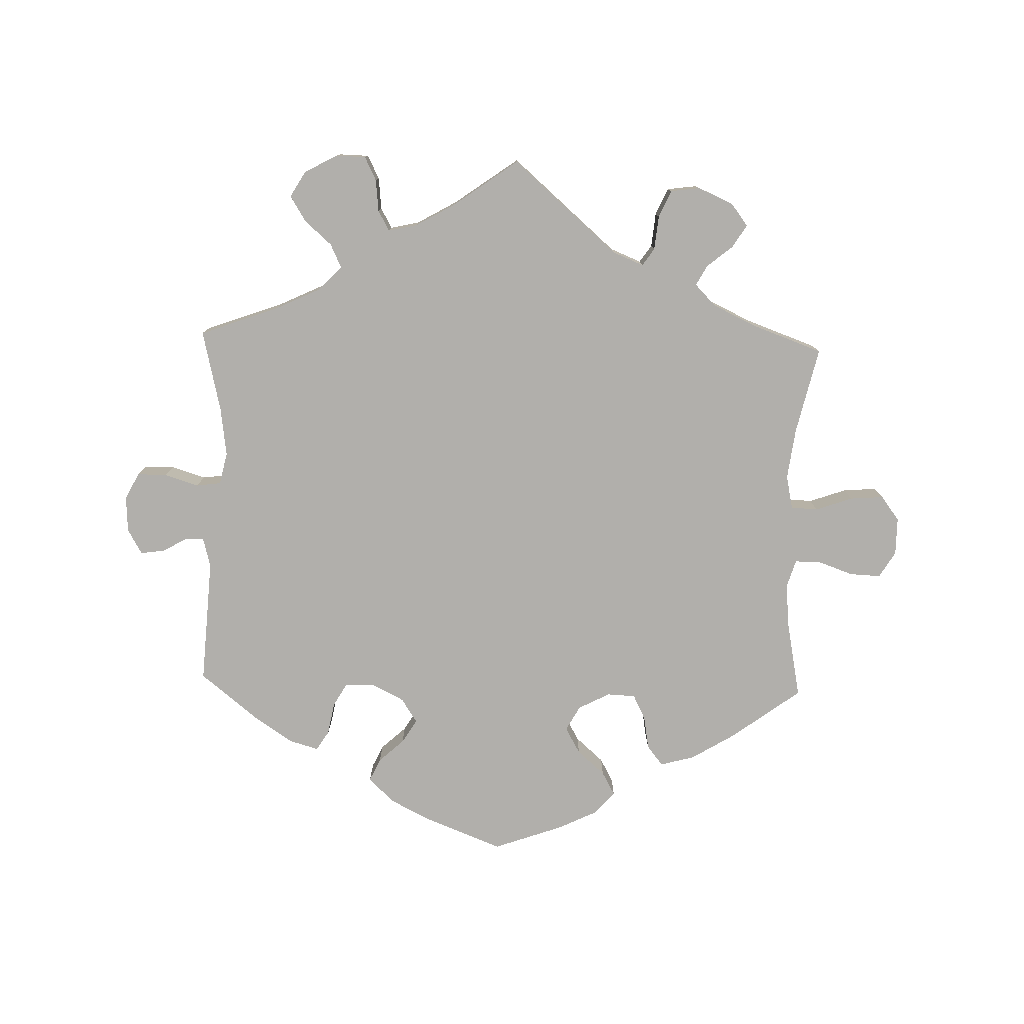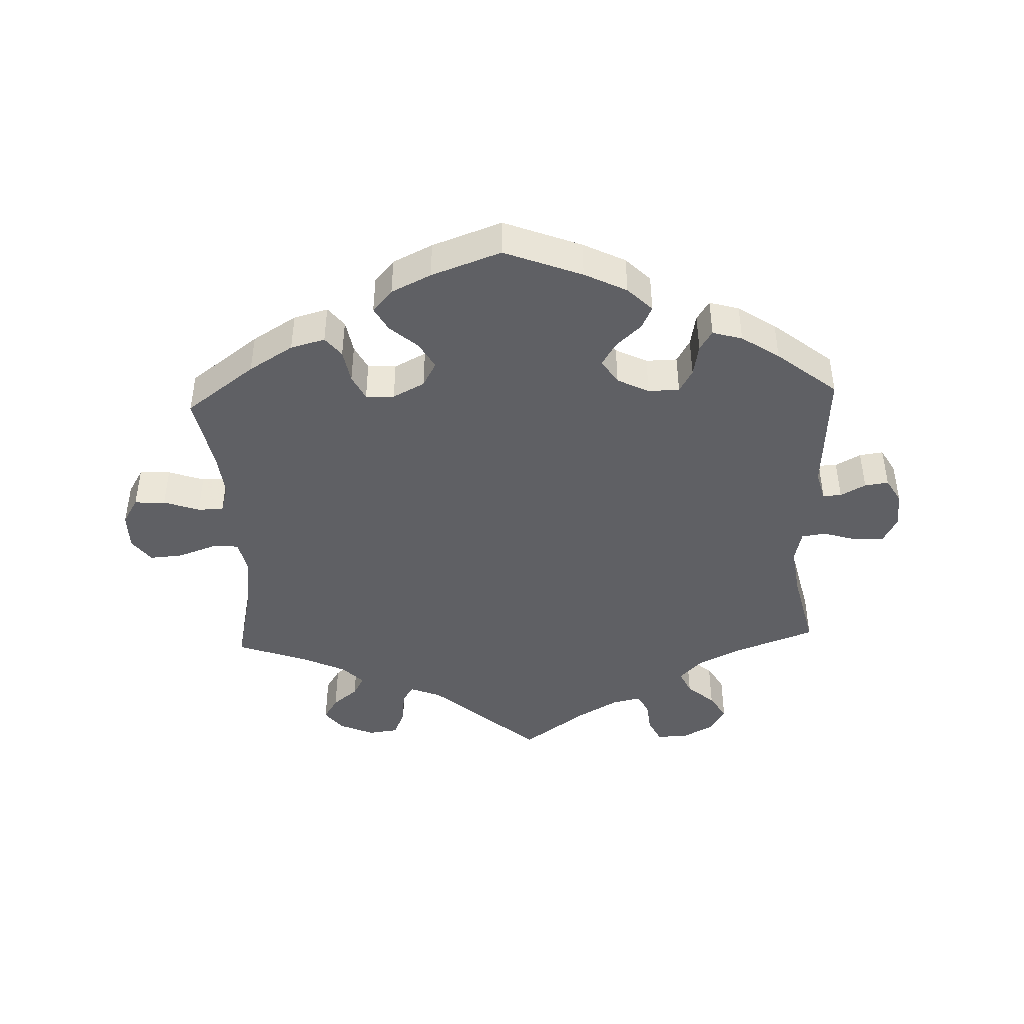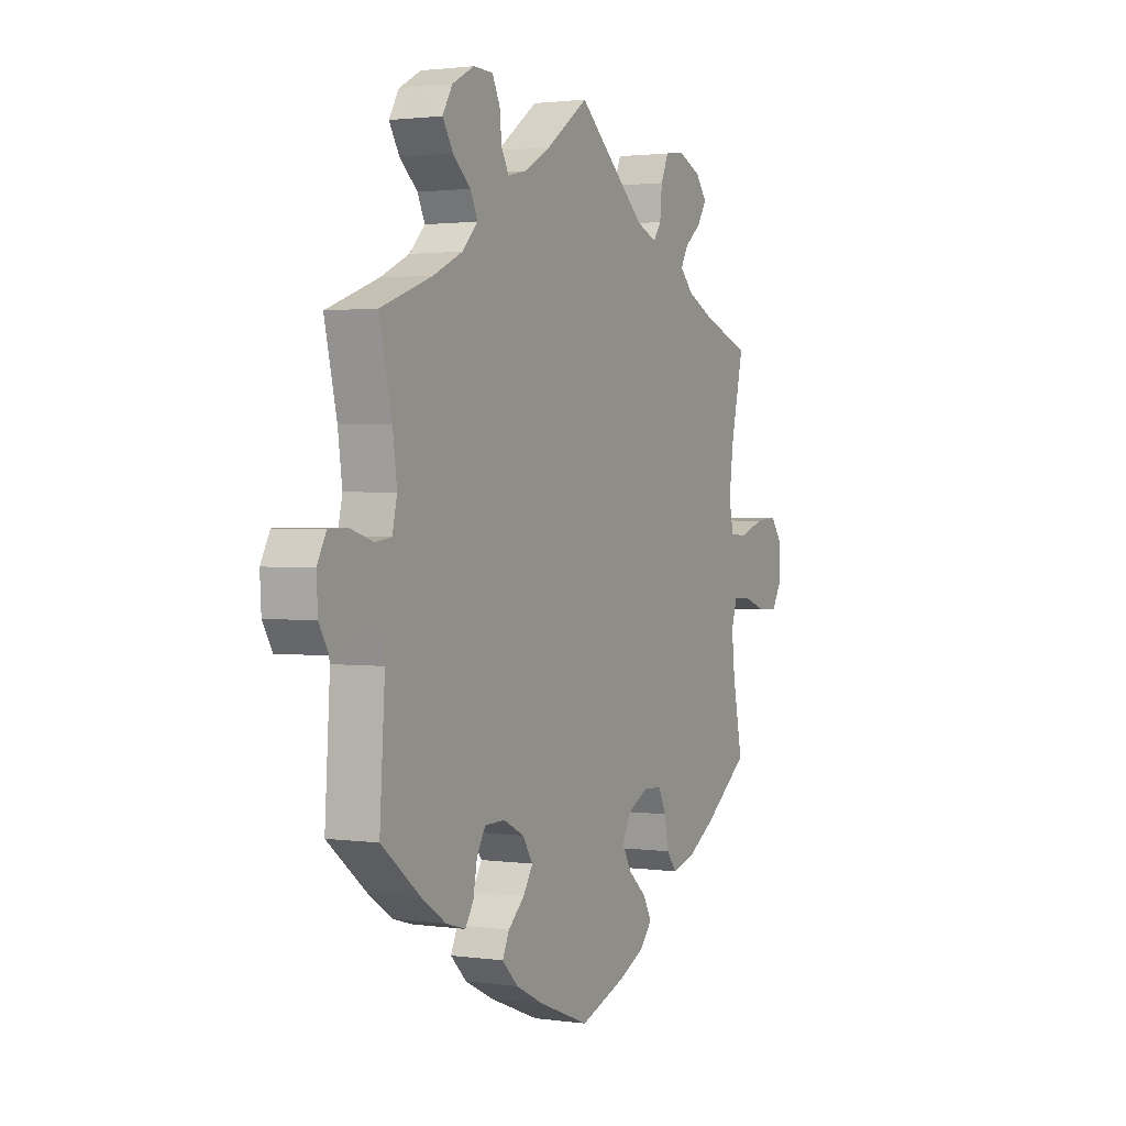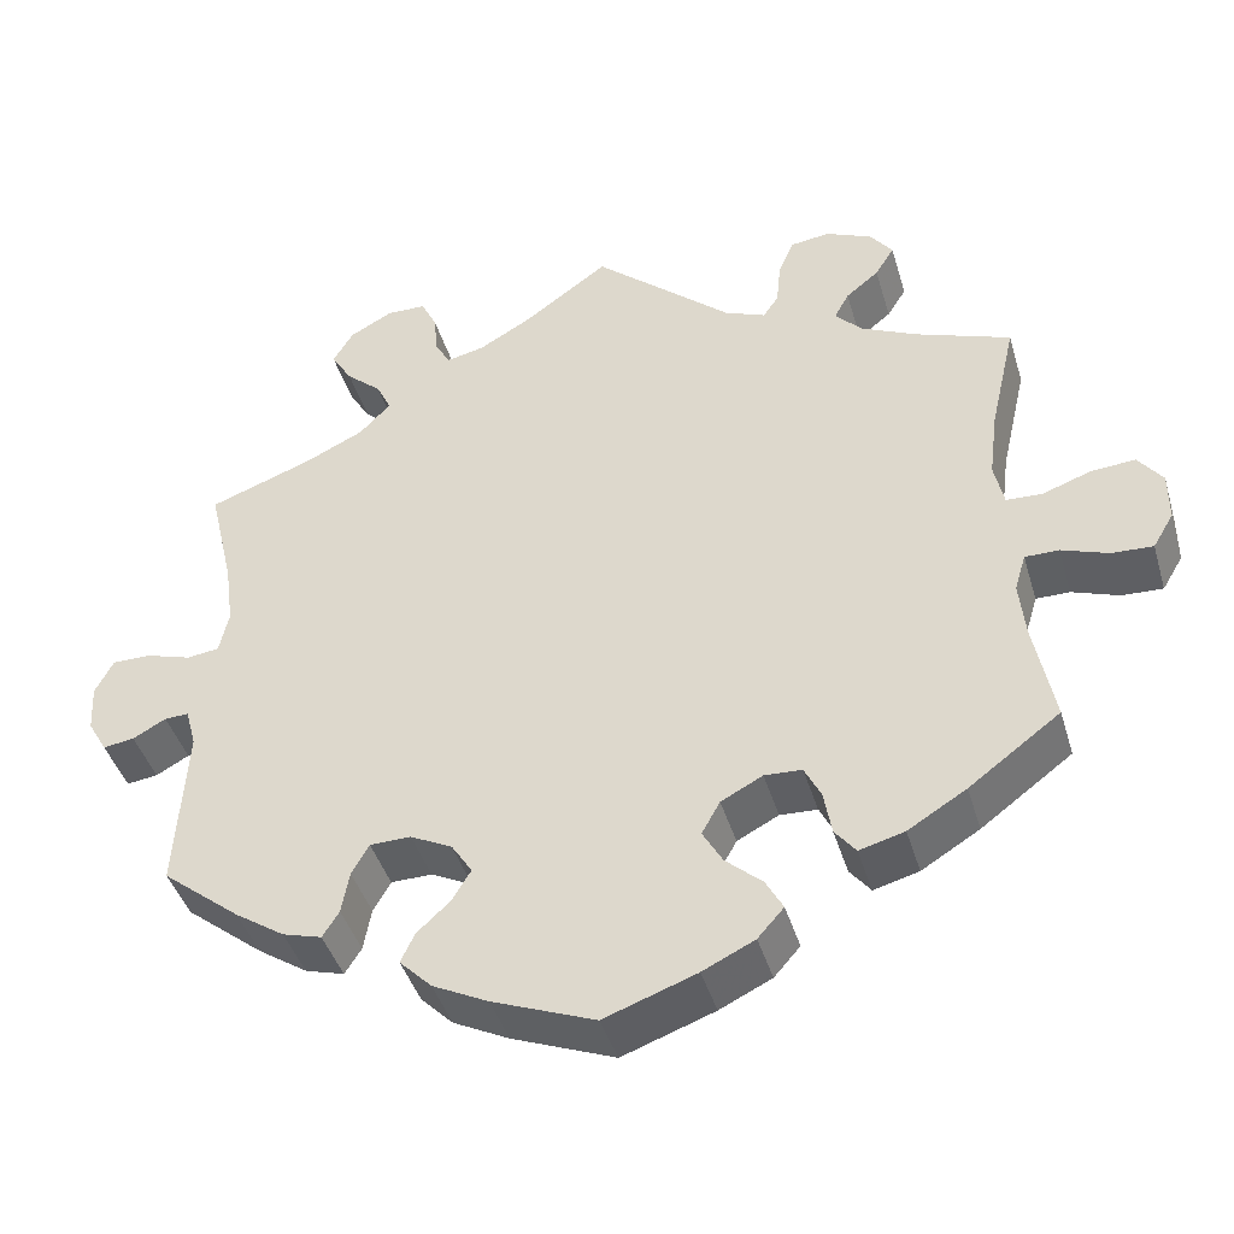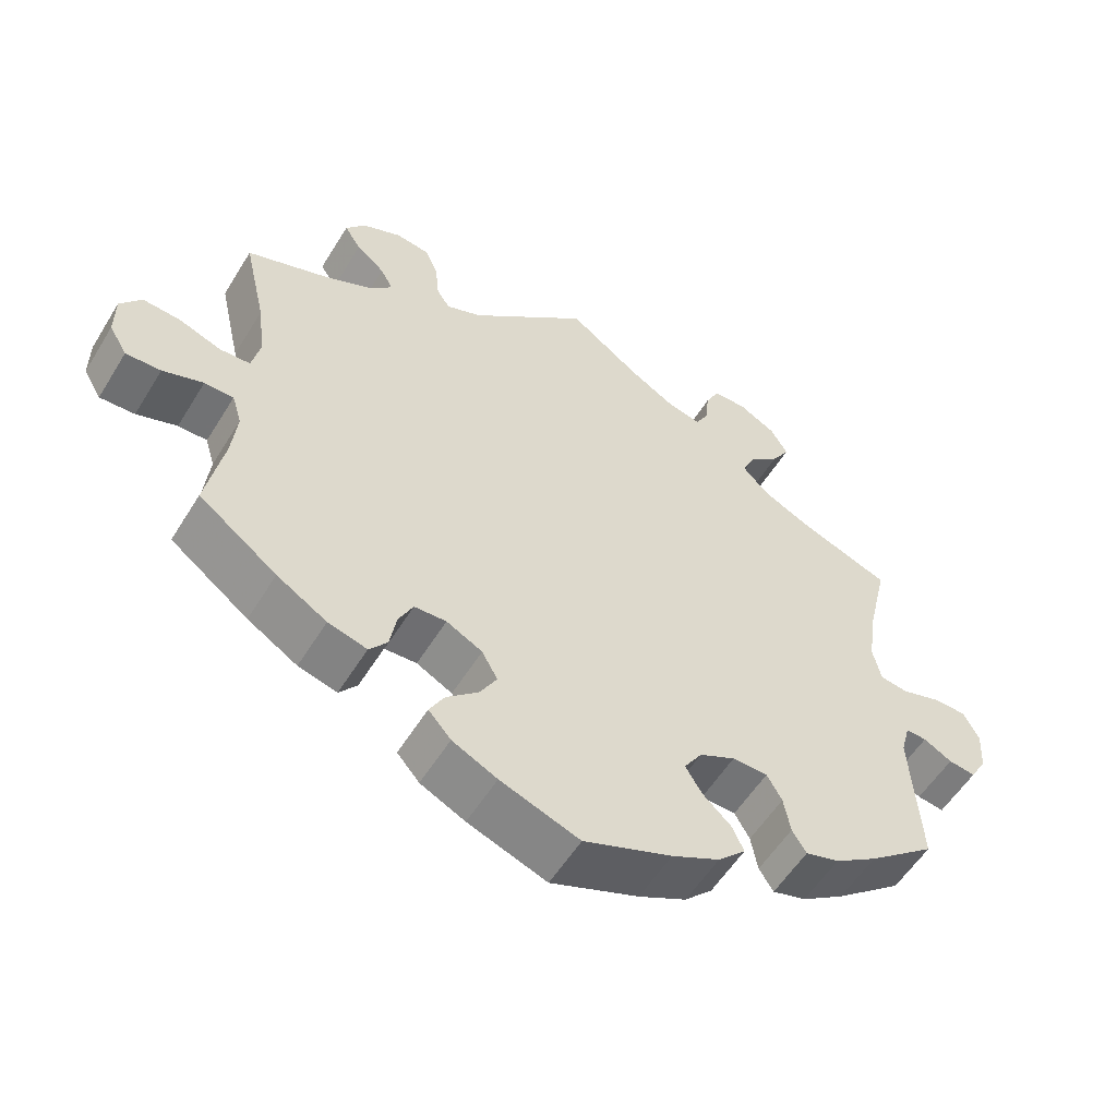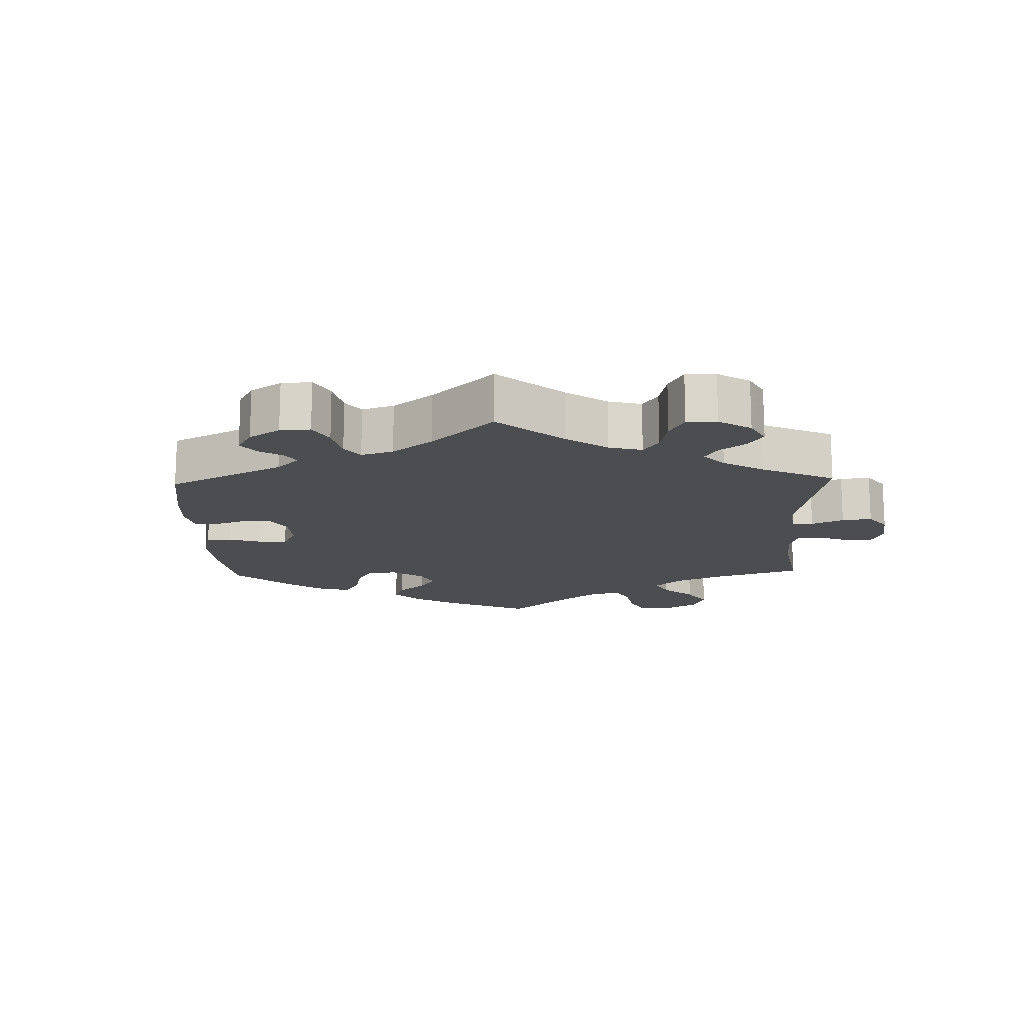
<metadata>
{"format":"obj","ext":"obj","renderer":"f3d","projection":"perspective","resolution":1024,"background":"white","views":[{"elev":-78.2,"azim":-1.7,"up":"+Y"},{"elev":-43.9,"azim":-177.7,"up":"+Y"},{"elev":1.7,"azim":-63.2,"up":"+Z"},{"elev":-42.4,"azim":16.2,"up":"+Z"},{"elev":-55.6,"azim":148.8,"up":"+Z"},{"elev":-15.7,"azim":-58.1,"up":"+Y"}]}
</metadata>
<code>
v -0.117 0.07 -0.532
v -0.181 0.07 -0.5
v -0.218 0.07 -0.463
v -0.202 0.07 -0.429
v -0.164 0.07 -0.394
v -0.142 0.07 -0.358
v -0.166 0.07 -0.321
v -0.214 0.07 -0.297
v -0.261 0.07 -0.298
v -0.281 0.07 -0.333
v -0.29 0.07 -0.382
v -0.309 0.07 -0.412
v -0.354 0.07 -0.399
v -0.411 0.07 -0.361
v -0.501 0.07 -0.289
v -0.489 0.07 -0.098
v -0.501 0.07 -0.053
v -0.529 0.07 -0.054
v -0.567 0.07 -0.075
v -0.603 0.07 -0.08
v -0.625 0.07 -0.042
v -0.628 0.07 0.013
v -0.607 0.07 0.053
v -0.562 0.07 0.053
v -0.51 0.07 0.037
v -0.473 0.07 0.042
v -0.462 0.07 0.091
v -0.472 0.07 0.165
v -0.501 0.07 0.289
v -0.381 0.07 0.333
v -0.314 0.07 0.365
v -0.278 0.07 0.402
v -0.295 0.07 0.438
v -0.336 0.07 0.474
v -0.36 0.07 0.513
v -0.337 0.07 0.552
v -0.287 0.07 0.579
v -0.242 0.07 0.578
v -0.224 0.07 0.542
v -0.219 0.07 0.494
v -0.202 0.07 0.463
v -0.158 0.07 0.473
v -0.097 0.07 0.508
v 0 0.07 0.578
v 0.16 0.07 0.439
v 0.207 0.07 0.42
v 0.225 0.07 0.446
v 0.23 0.07 0.498
v 0.248 0.07 0.539
v 0.293 0.07 0.545
v 0.346 0.07 0.522
v 0.372 0.07 0.488
v 0.35 0.07 0.453
v 0.312 0.07 0.422
v 0.295 0.07 0.391
v 0.326 0.07 0.359
v 0.389 0.07 0.329
v 0.5 0.07 0.289
v 0.47 0.07 0.158
v 0.46 0.07 0.08
v 0.471 0.07 0.029
v 0.512 0.07 0.027
v 0.568 0.07 0.047
v 0.619 0.07 0.051
v 0.647 0.07 0.014
v 0.647 0.07 -0.043
v 0.623 0.07 -0.083
v 0.576 0.07 -0.081
v 0.522 0.07 -0.062
v 0.483 0.07 -0.062
v 0.47 0.07 -0.105
v 0.477 0.07 -0.172
v 0.5 0.07 -0.289
v 0.395 0.07 -0.367
v 0.328 0.07 -0.408
v 0.276 0.07 -0.422
v 0.252 0.07 -0.392
v 0.243 0.07 -0.341
v 0.224 0.07 -0.303
v 0.181 0.07 -0.301
v 0.133 0.07 -0.326
v 0.112 0.07 -0.364
v 0.135 0.07 -0.404
v 0.177 0.07 -0.441
v 0.197 0.07 -0.477
v 0.167 0.07 -0.511
v 0.107 0.07 -0.54
v 0.001 0.07 -0.578
v -0.117 0 -0.532
v -0.181 0 -0.5
v -0.218 0 -0.463
v -0.202 0 -0.429
v -0.164 0 -0.394
v -0.142 0 -0.358
v -0.166 0 -0.321
v -0.214 0 -0.297
v -0.261 0 -0.298
v -0.281 0 -0.333
v -0.29 0 -0.382
v -0.309 0 -0.412
v -0.354 0 -0.399
v -0.411 0 -0.361
v -0.501 0 -0.289
v -0.489 0 -0.098
v -0.501 0 -0.053
v -0.529 0 -0.054
v -0.567 0 -0.075
v -0.603 0 -0.08
v -0.625 0 -0.042
v -0.628 0 0.013
v -0.607 0 0.053
v -0.562 0 0.053
v -0.51 0 0.037
v -0.473 0 0.042
v -0.462 0 0.091
v -0.472 0 0.165
v -0.501 0 0.289
v -0.381 0 0.333
v -0.314 0 0.365
v -0.278 0 0.402
v -0.295 0 0.438
v -0.336 0 0.474
v -0.36 0 0.513
v -0.337 0 0.552
v -0.287 0 0.579
v -0.242 0 0.578
v -0.224 0 0.542
v -0.219 0 0.494
v -0.202 0 0.463
v -0.158 0 0.473
v -0.097 0 0.508
v 0 0 0.578
v 0.16 0 0.439
v 0.207 0 0.42
v 0.225 0 0.446
v 0.23 0 0.498
v 0.248 0 0.539
v 0.293 0 0.545
v 0.346 0 0.522
v 0.372 0 0.488
v 0.35 0 0.453
v 0.312 0 0.422
v 0.295 0 0.391
v 0.326 0 0.359
v 0.389 0 0.329
v 0.5 0 0.289
v 0.47 0 0.158
v 0.46 0 0.08
v 0.471 0 0.029
v 0.512 0 0.027
v 0.568 0 0.047
v 0.619 0 0.051
v 0.647 0 0.014
v 0.647 0 -0.043
v 0.623 0 -0.083
v 0.576 0 -0.081
v 0.522 0 -0.062
v 0.483 0 -0.062
v 0.47 0 -0.105
v 0.477 0 -0.172
v 0.5 0 -0.289
v 0.395 0 -0.367
v 0.328 0 -0.408
v 0.276 0 -0.422
v 0.252 0 -0.392
v 0.243 0 -0.341
v 0.224 0 -0.303
v 0.181 0 -0.301
v 0.133 0 -0.326
v 0.112 0 -0.364
v 0.135 0 -0.404
v 0.177 0 -0.441
v 0.197 0 -0.477
v 0.167 0 -0.511
v 0.107 0 -0.54
v 0.001 0 -0.578
f 83 84 85 86
f 82 83 86 87
f 75 76 77 78
f 75 78 79
f 72 73 74 75
f 71 72 75 79
f 70 71 79 80
f 66 67 68 69
f 66 69 70
f 65 66 70
f 62 63 64 65
f 61 62 65 70
f 60 61 70 80
f 57 58 59
f 56 57 59 60
f 55 56 60 80
f 51 52 53 54
f 51 54 55
f 50 51 55
f 47 48 49 50
f 47 50 55 80
f 43 44 45
f 42 43 45 46
f 41 42 46
f 37 38 39 40
f 37 40 41
f 36 37 41
f 33 34 35 36
f 32 33 36 41
f 31 32 41 46
f 28 29 30
f 27 28 30 31
f 26 27 31 46
f 22 23 24 25
f 22 25 26
f 21 22 26
f 18 19 20 21
f 17 18 21 26
f 16 17 26 46
f 14 15 16 46
f 10 11 12 13
f 9 10 13 14
f 2 3 4 5
f 2 5 6
f 1 2 6
f 82 87 88 1
f 46 47 80 81
f 9 14 46
f 8 9 46
f 7 8 46 81
f 6 7 81 82
f 1 6 82
f 174 173 172 171
f 175 174 171 170
f 166 165 164 163
f 167 166 163
f 163 162 161 160
f 167 163 160 159
f 168 167 159 158
f 157 156 155 154
f 158 157 154
f 158 154 153
f 153 152 151 150
f 158 153 150 149
f 168 158 149 148
f 147 146 145
f 148 147 145 144
f 168 148 144 143
f 142 141 140 139
f 143 142 139
f 143 139 138
f 138 137 136 135
f 168 143 138 135
f 133 132 131
f 134 133 131 130
f 134 130 129
f 128 127 126 125
f 129 128 125
f 129 125 124
f 124 123 122 121
f 129 124 121 120
f 134 129 120 119
f 118 117 116
f 119 118 116 115
f 134 119 115 114
f 113 112 111 110
f 114 113 110
f 114 110 109
f 109 108 107 106
f 114 109 106 105
f 134 114 105 104
f 134 104 103 102
f 101 100 99 98
f 102 101 98 97
f 93 92 91 90
f 94 93 90
f 94 90 89
f 89 176 175 170
f 169 168 135 134
f 134 102 97
f 134 97 96
f 169 134 96 95
f 170 169 95 94
f 170 94 89
f 1 89 90 2
f 2 90 91 3
f 3 91 92 4
f 4 92 93 5
f 5 93 94 6
f 6 94 95 7
f 7 95 96 8
f 8 96 97 9
f 9 97 98 10
f 10 98 99 11
f 11 99 100 12
f 12 100 101 13
f 13 101 102 14
f 14 102 103 15
f 15 103 104 16
f 16 104 105 17
f 17 105 106 18
f 18 106 107 19
f 19 107 108 20
f 20 108 109 21
f 21 109 110 22
f 22 110 111 23
f 23 111 112 24
f 24 112 113 25
f 25 113 114 26
f 26 114 115 27
f 27 115 116 28
f 28 116 117 29
f 29 117 118 30
f 30 118 119 31
f 31 119 120 32
f 32 120 121 33
f 33 121 122 34
f 34 122 123 35
f 35 123 124 36
f 36 124 125 37
f 37 125 126 38
f 38 126 127 39
f 39 127 128 40
f 40 128 129 41
f 41 129 130 42
f 42 130 131 43
f 43 131 132 44
f 44 132 133 45
f 45 133 134 46
f 46 134 135 47
f 47 135 136 48
f 48 136 137 49
f 49 137 138 50
f 50 138 139 51
f 51 139 140 52
f 52 140 141 53
f 53 141 142 54
f 54 142 143 55
f 55 143 144 56
f 56 144 145 57
f 57 145 146 58
f 58 146 147 59
f 59 147 148 60
f 60 148 149 61
f 61 149 150 62
f 62 150 151 63
f 63 151 152 64
f 64 152 153 65
f 65 153 154 66
f 66 154 155 67
f 67 155 156 68
f 68 156 157 69
f 69 157 158 70
f 70 158 159 71
f 71 159 160 72
f 72 160 161 73
f 73 161 162 74
f 74 162 163 75
f 75 163 164 76
f 76 164 165 77
f 77 165 166 78
f 78 166 167 79
f 79 167 168 80
f 80 168 169 81
f 81 169 170 82
f 82 170 171 83
f 83 171 172 84
f 84 172 173 85
f 85 173 174 86
f 86 174 175 87
f 87 175 176 88
f 88 176 89 1

</code>
